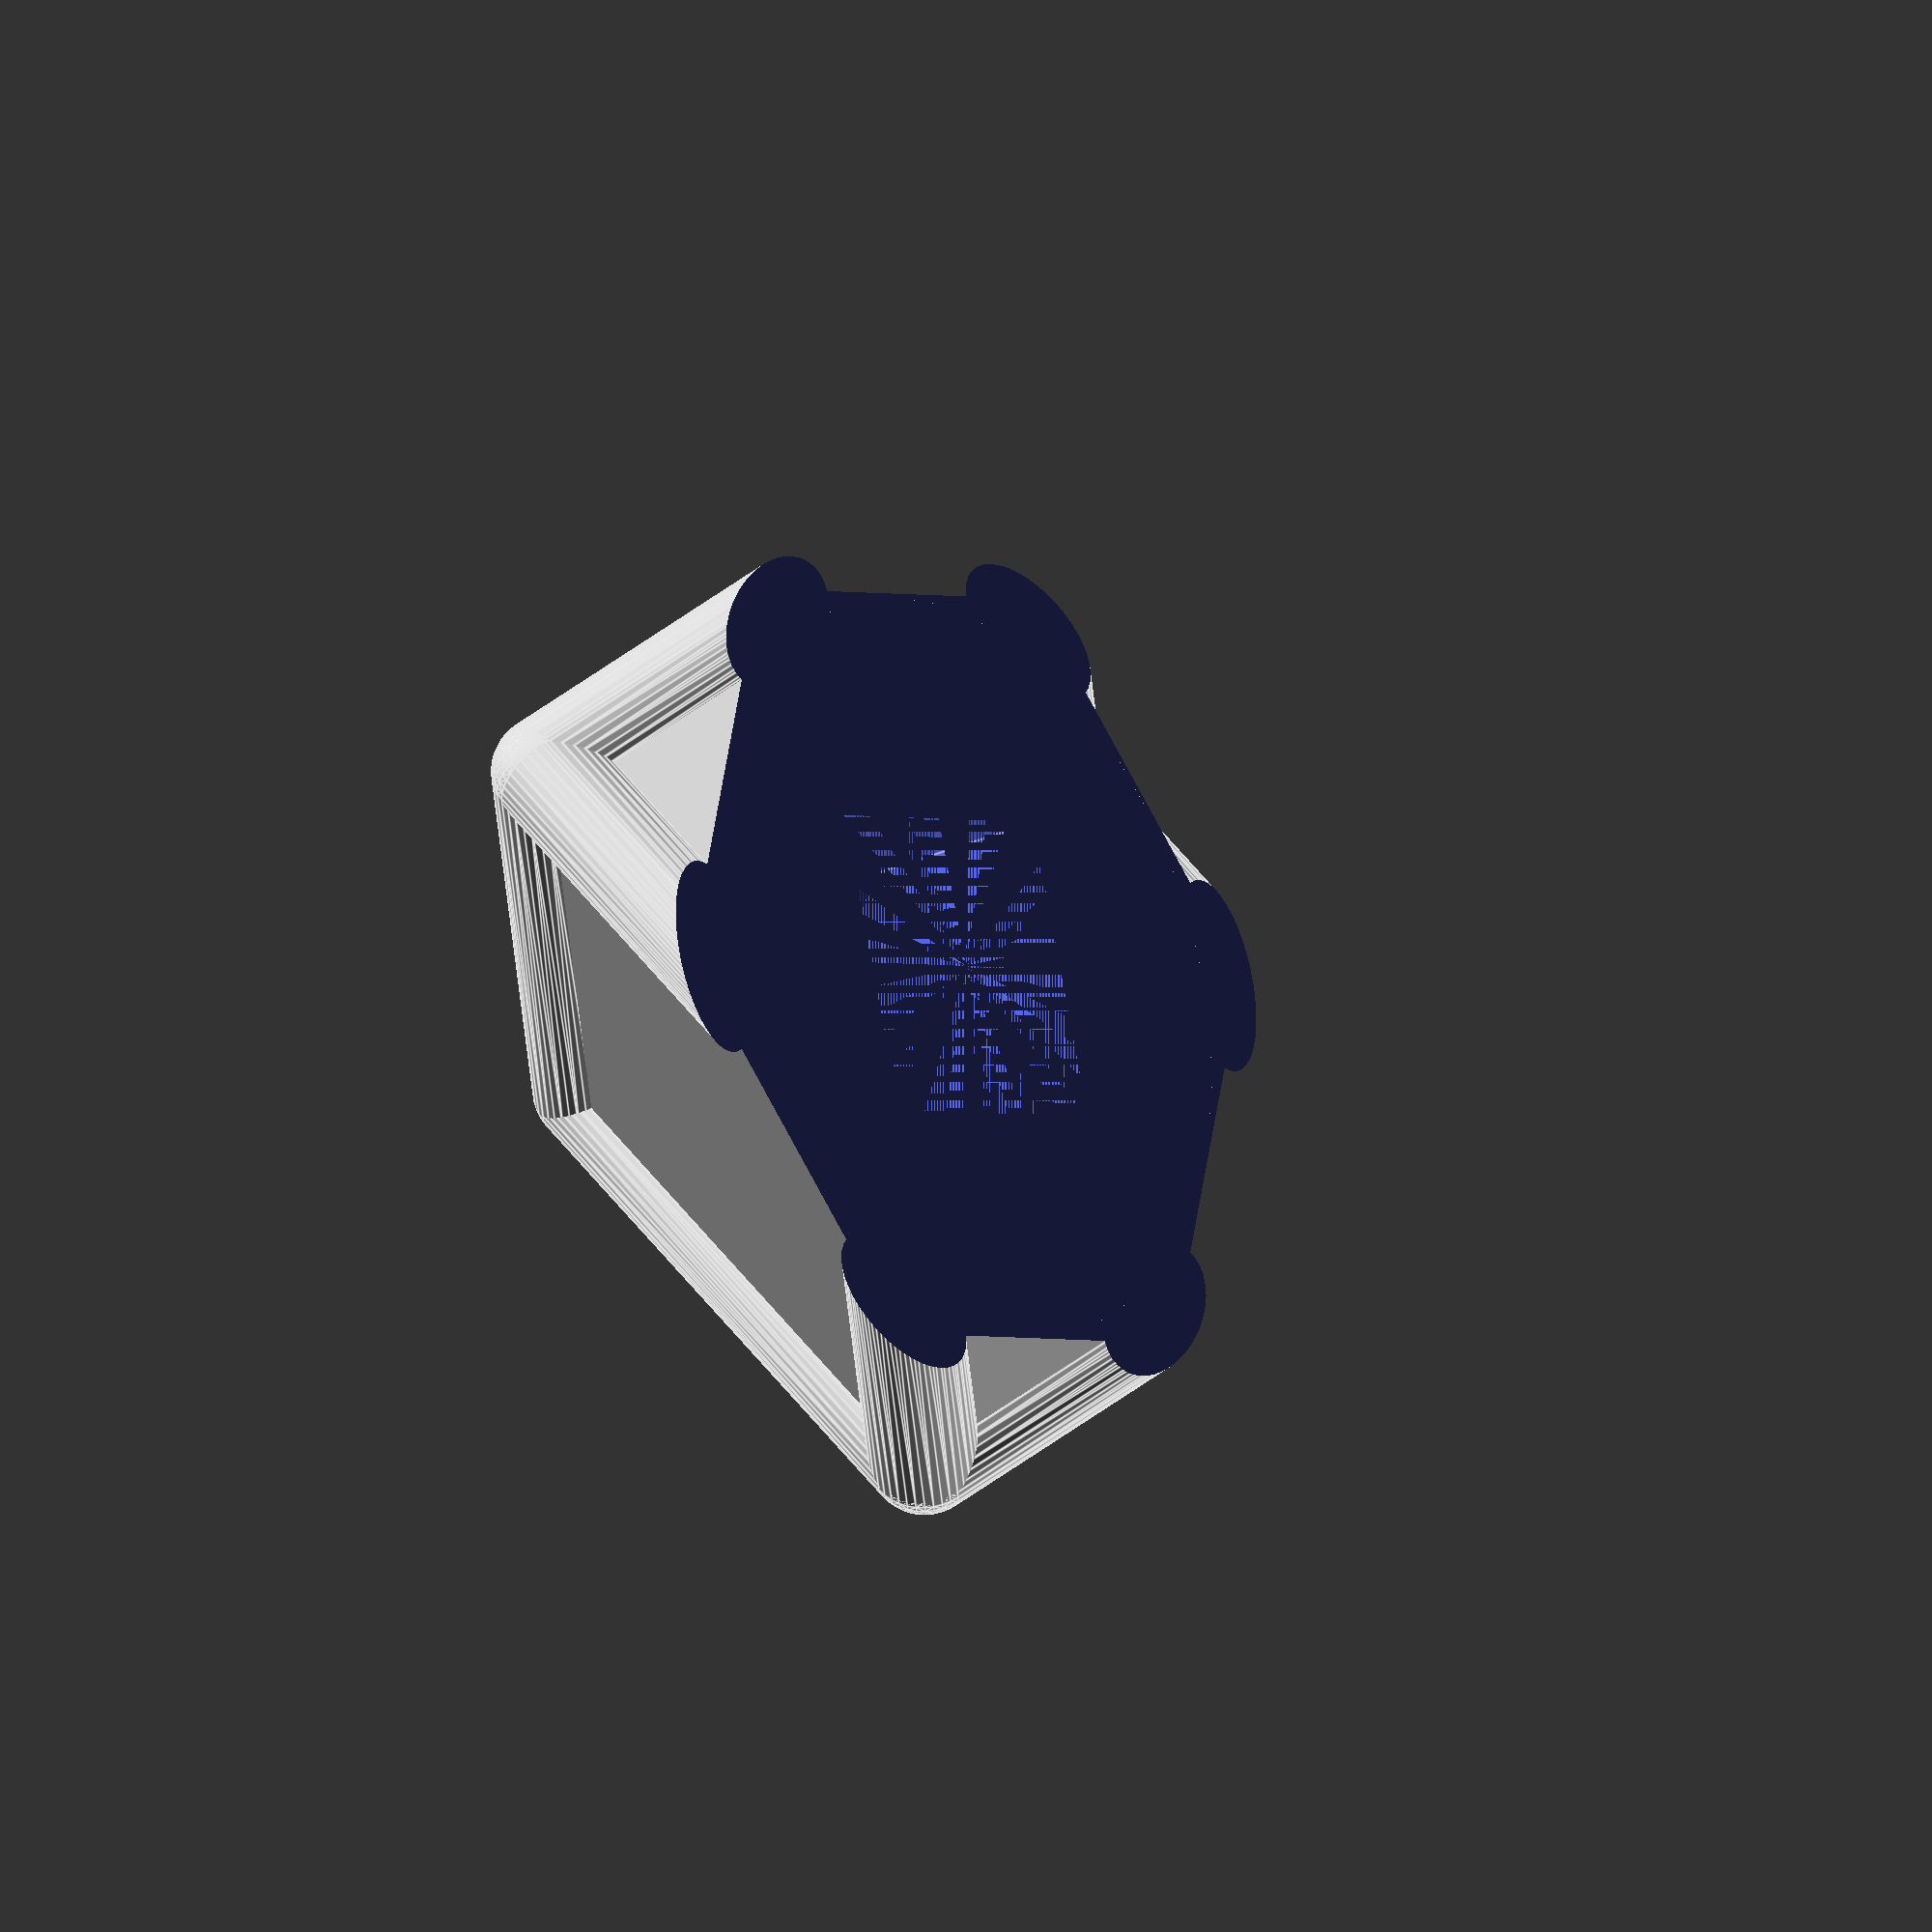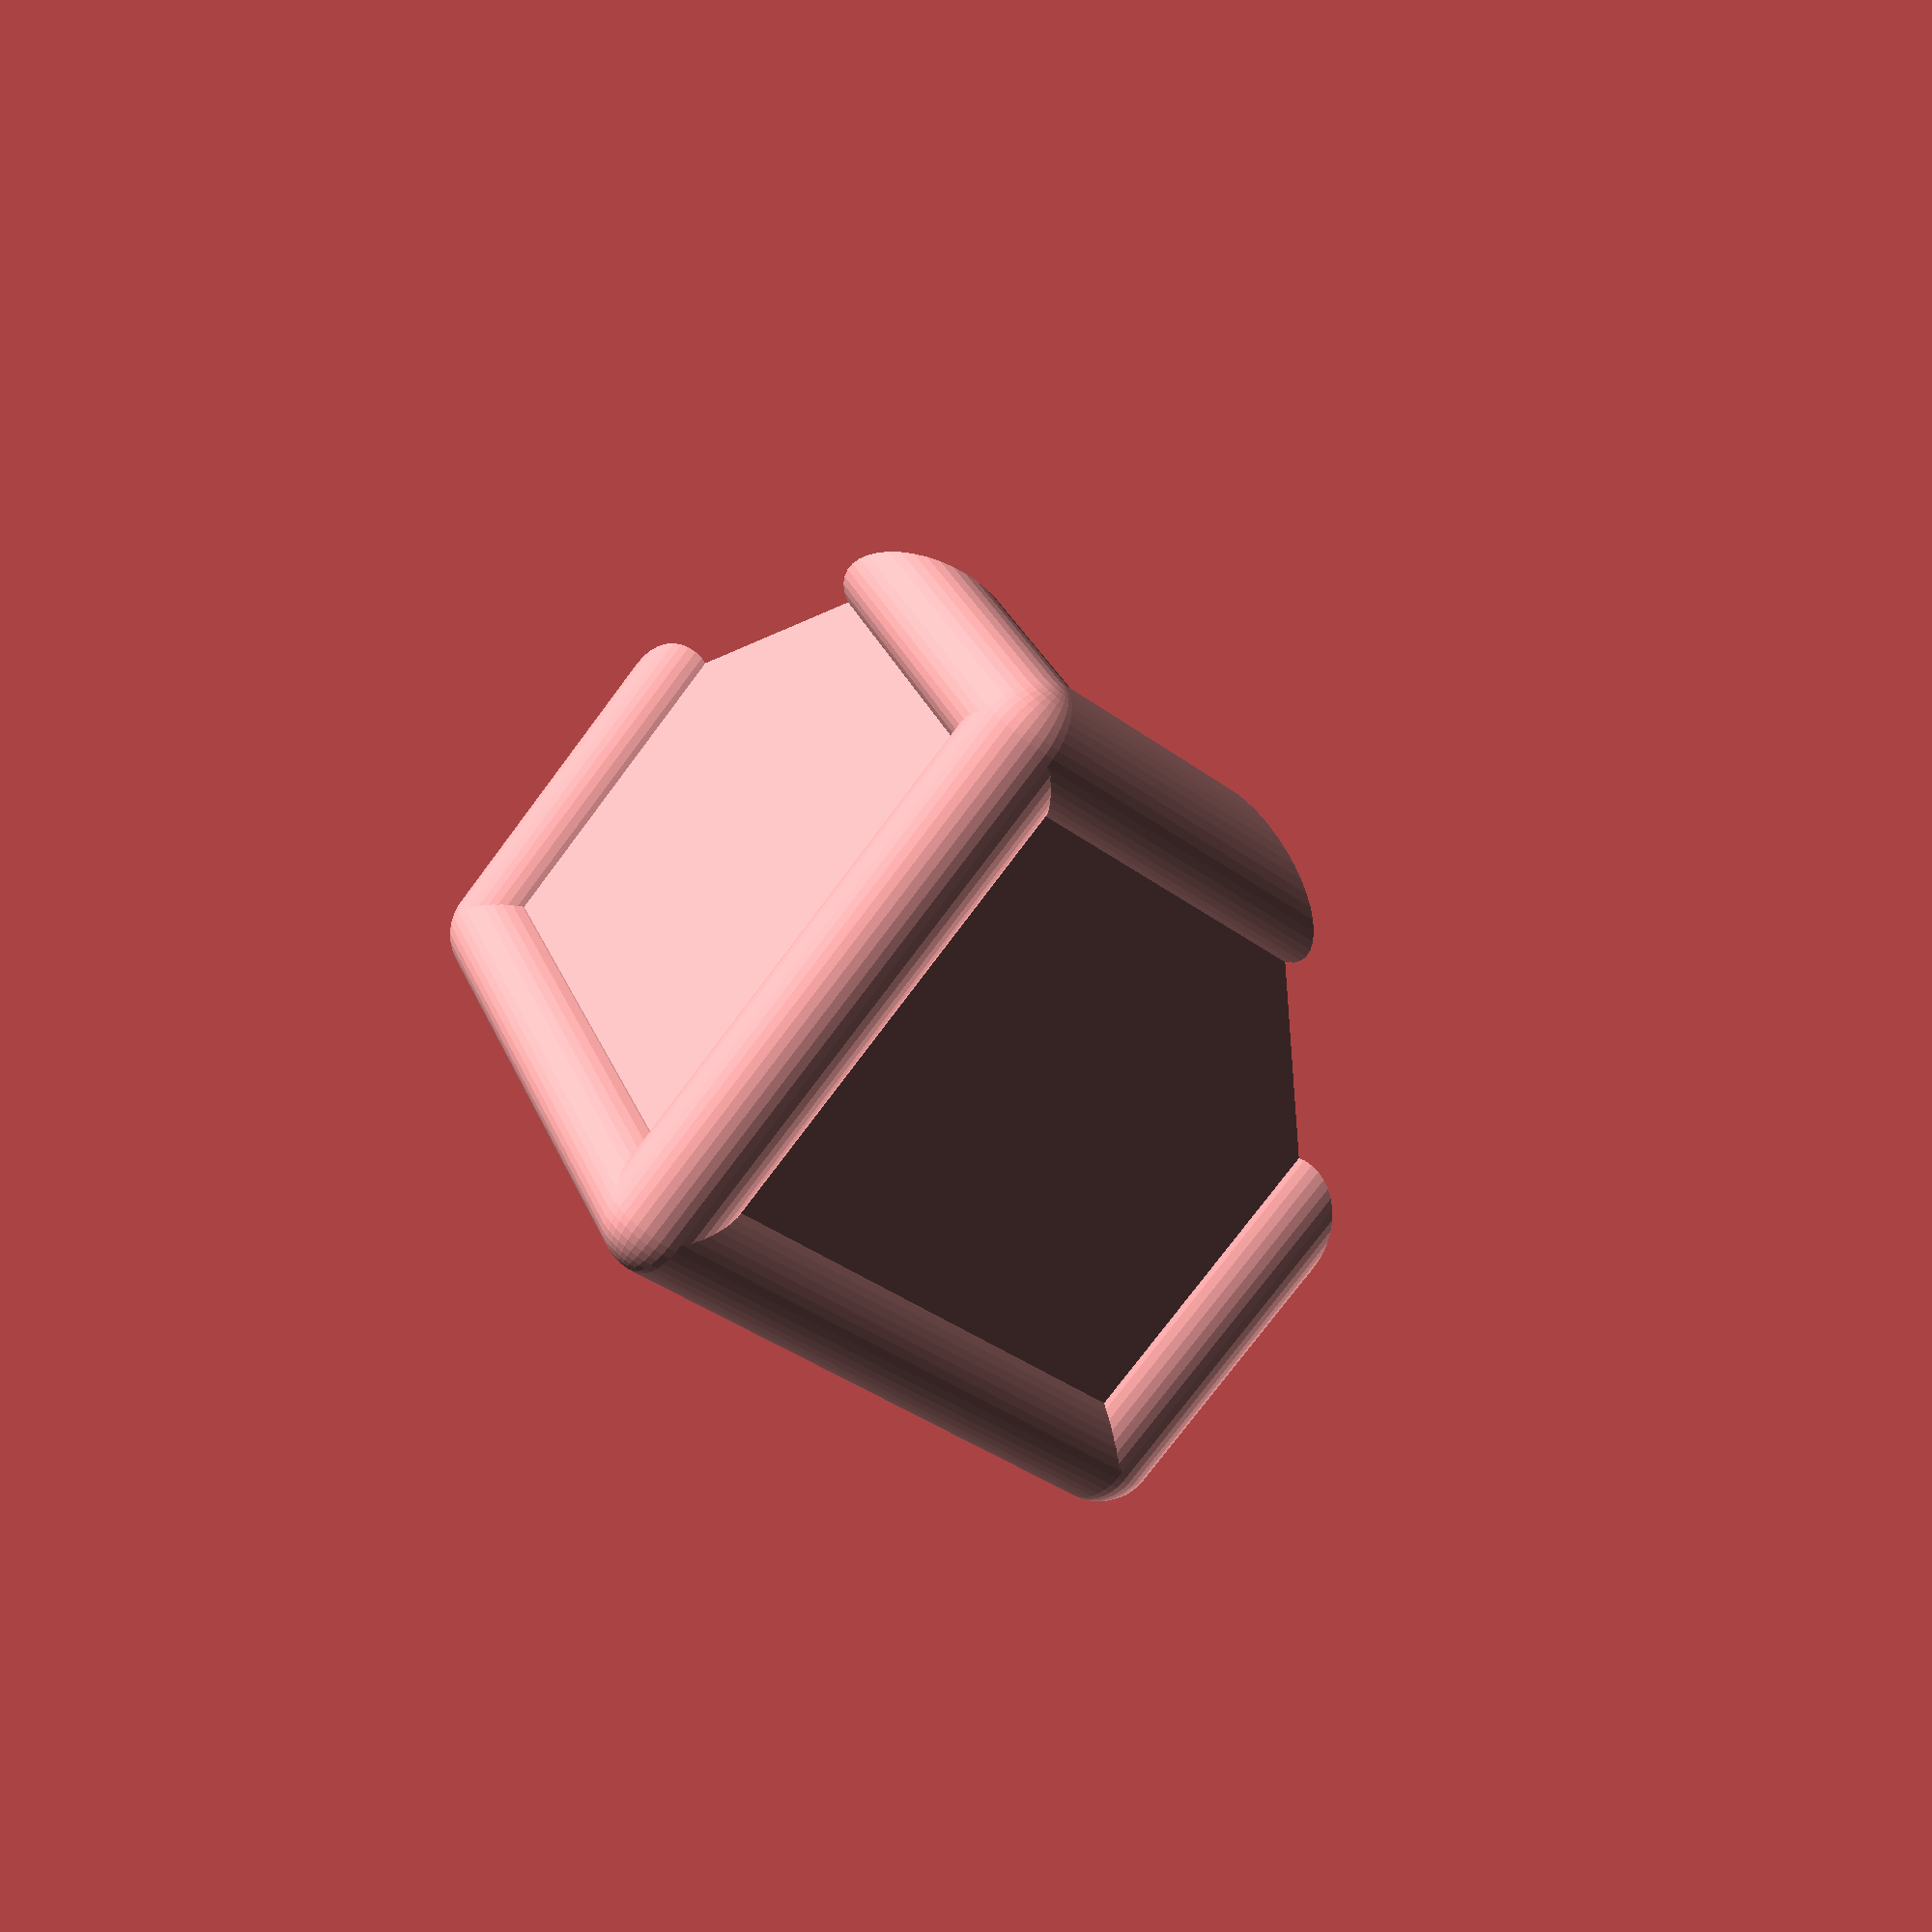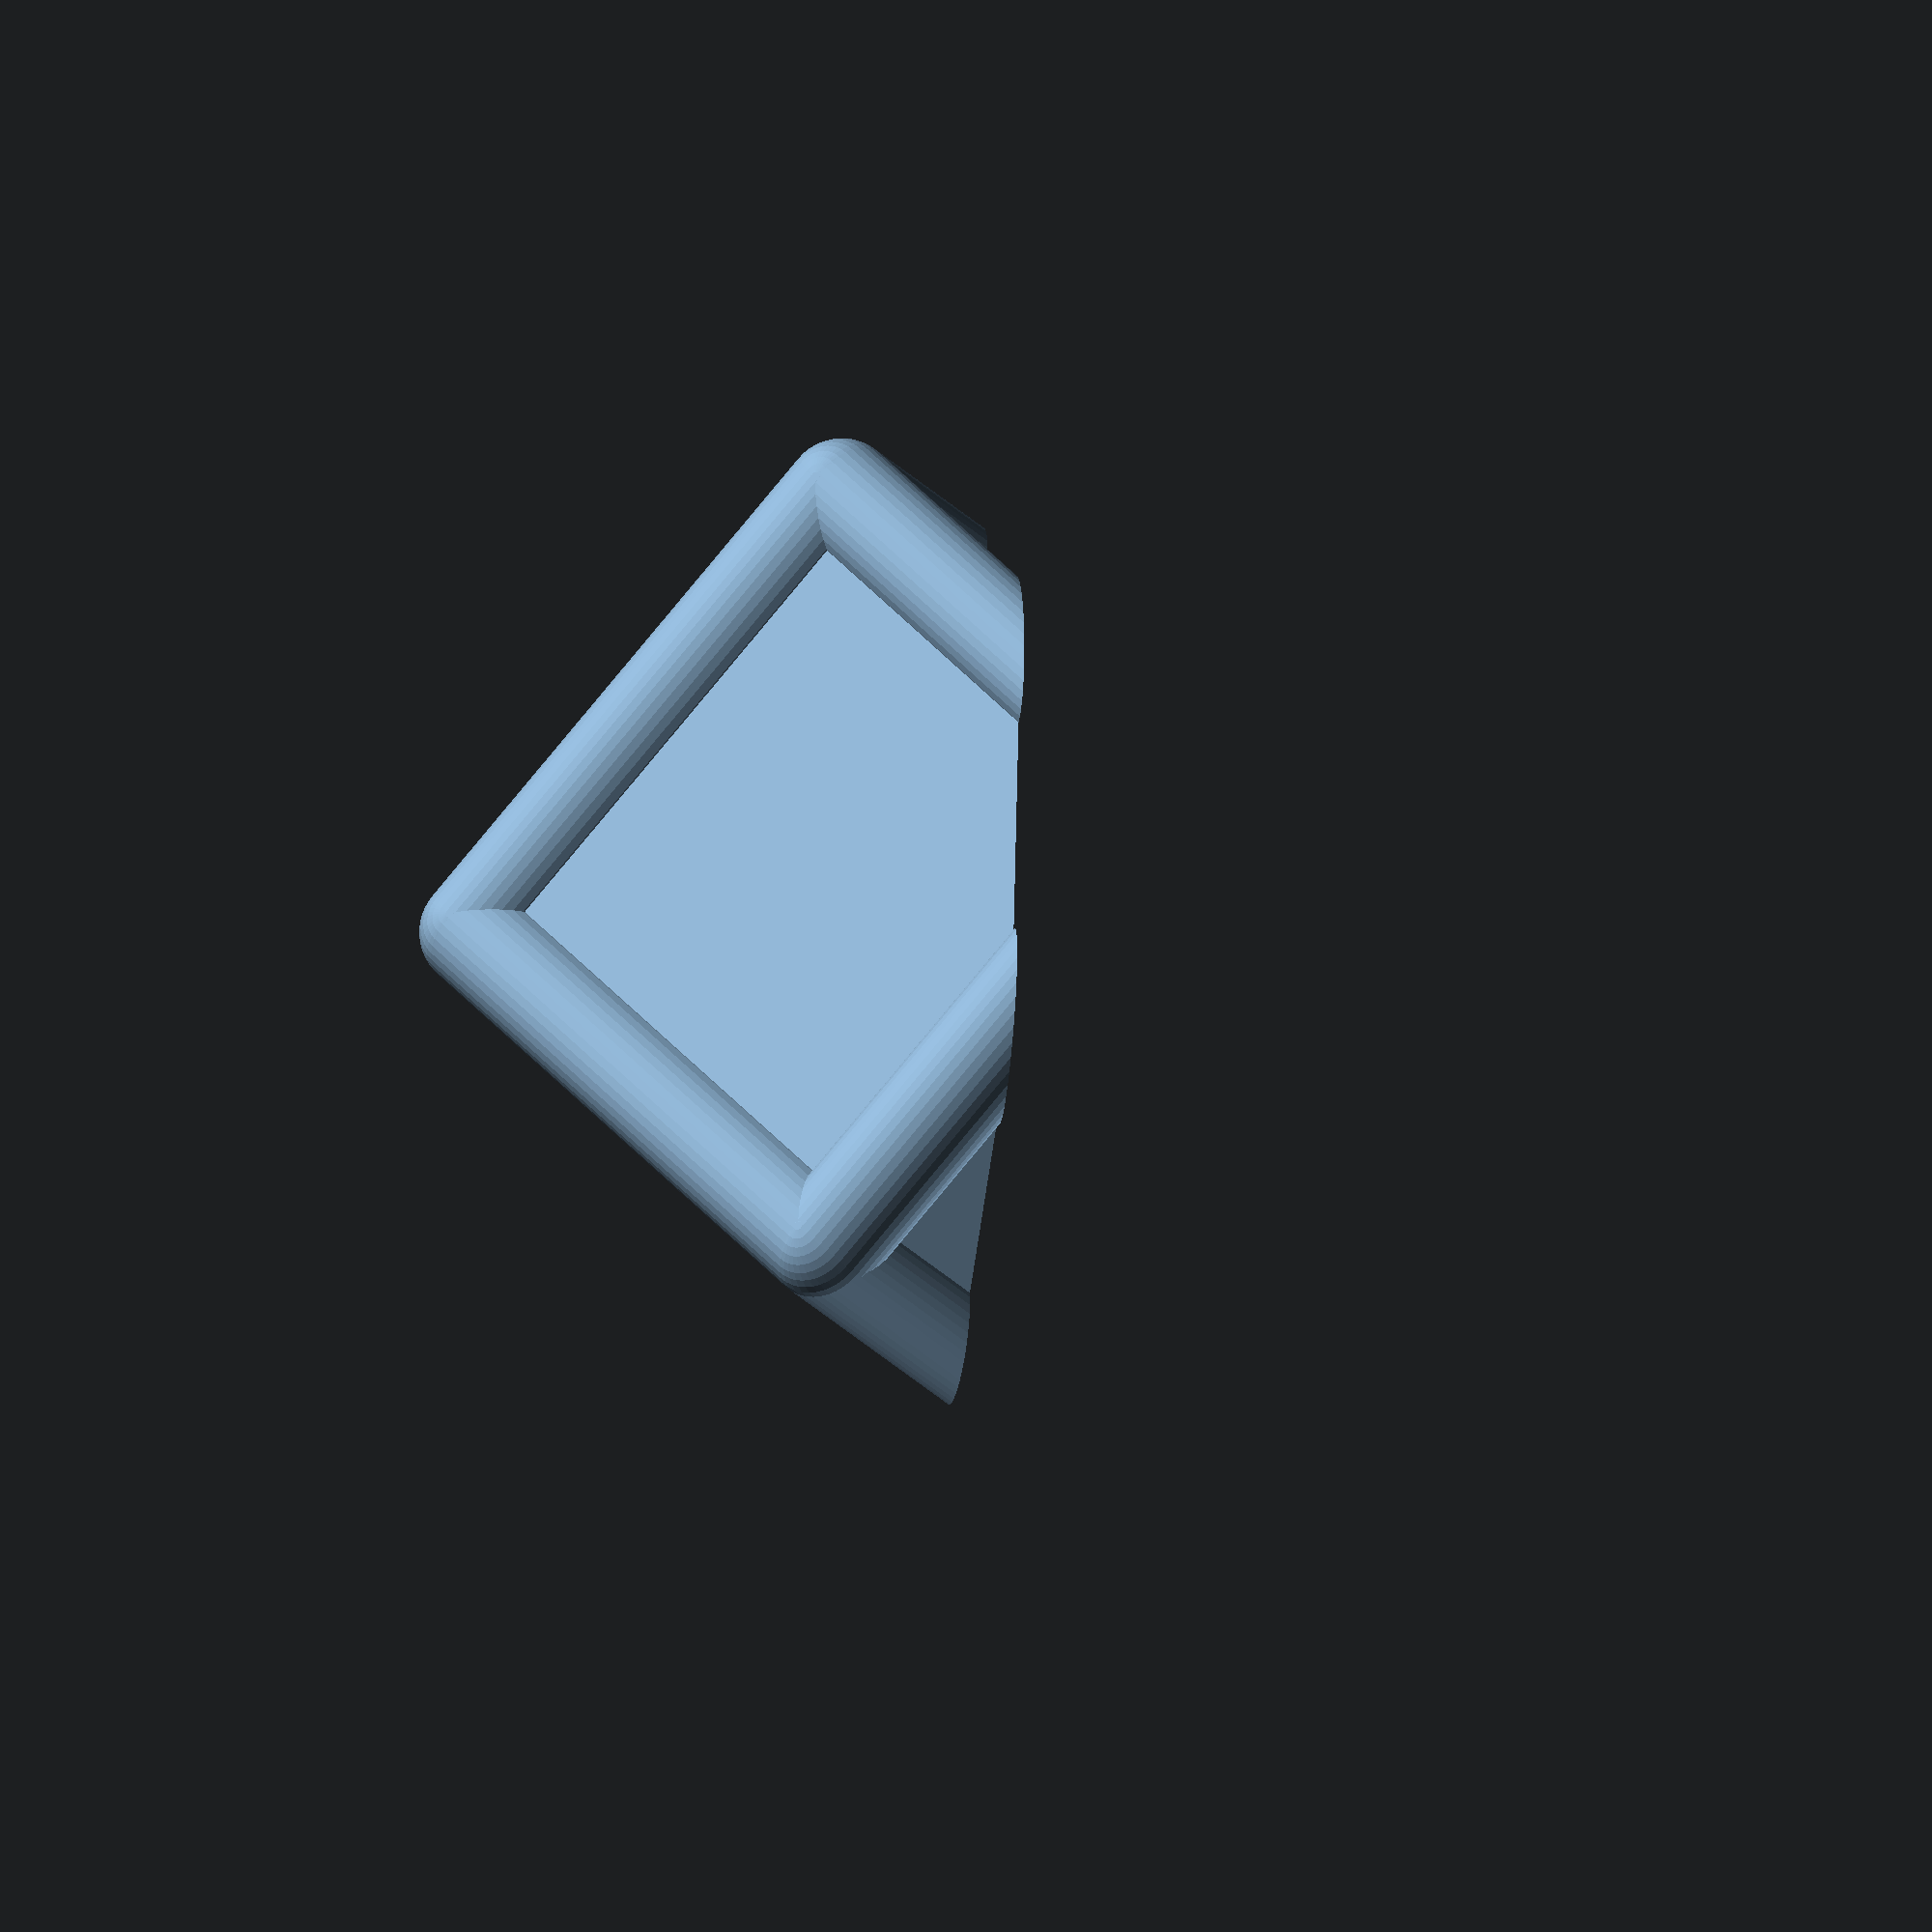
<openscad>
s=30;

$fn=40;
module corner(n) {
    x = n % 2 ? s/2 : -s/2;
    y = floor(n / 2) % 2 ? s/2 : -s/2;
    z = floor(n / 4) % 2 ? s/2 : -s/2;
    
    translate([x,y,z]) sphere(r=3);
}

module edge(n1,n2) {
    hull() {
        corner(n1);
        corner(n2);
    }
}

difference() {
    rotate([45,35.264,0]) {
        cube([s+3,s+3,s+3],center=true);
        
        edge(0,1);
        edge(1,3);
        edge(3,2);
        edge(2,0);

        edge(4,5);
        edge(5,7);
        edge(7,6);
        edge(6,4);

        edge(0,4);
        edge(1,5);
        edge(3,7);
        edge(2,6);
    }
    translate([0,0,-200]) cube([400,400,400],center=true);
    
    intersection() {
        cube([16,16,50],center=true);
        cylinder(d1=40,d2=0,h=25);
    }
}
</openscad>
<views>
elev=22.6 azim=106.2 roll=130.3 proj=o view=edges
elev=324.6 azim=53.4 roll=35.1 proj=p view=wireframe
elev=31.1 azim=309.5 roll=82.4 proj=o view=solid
</views>
